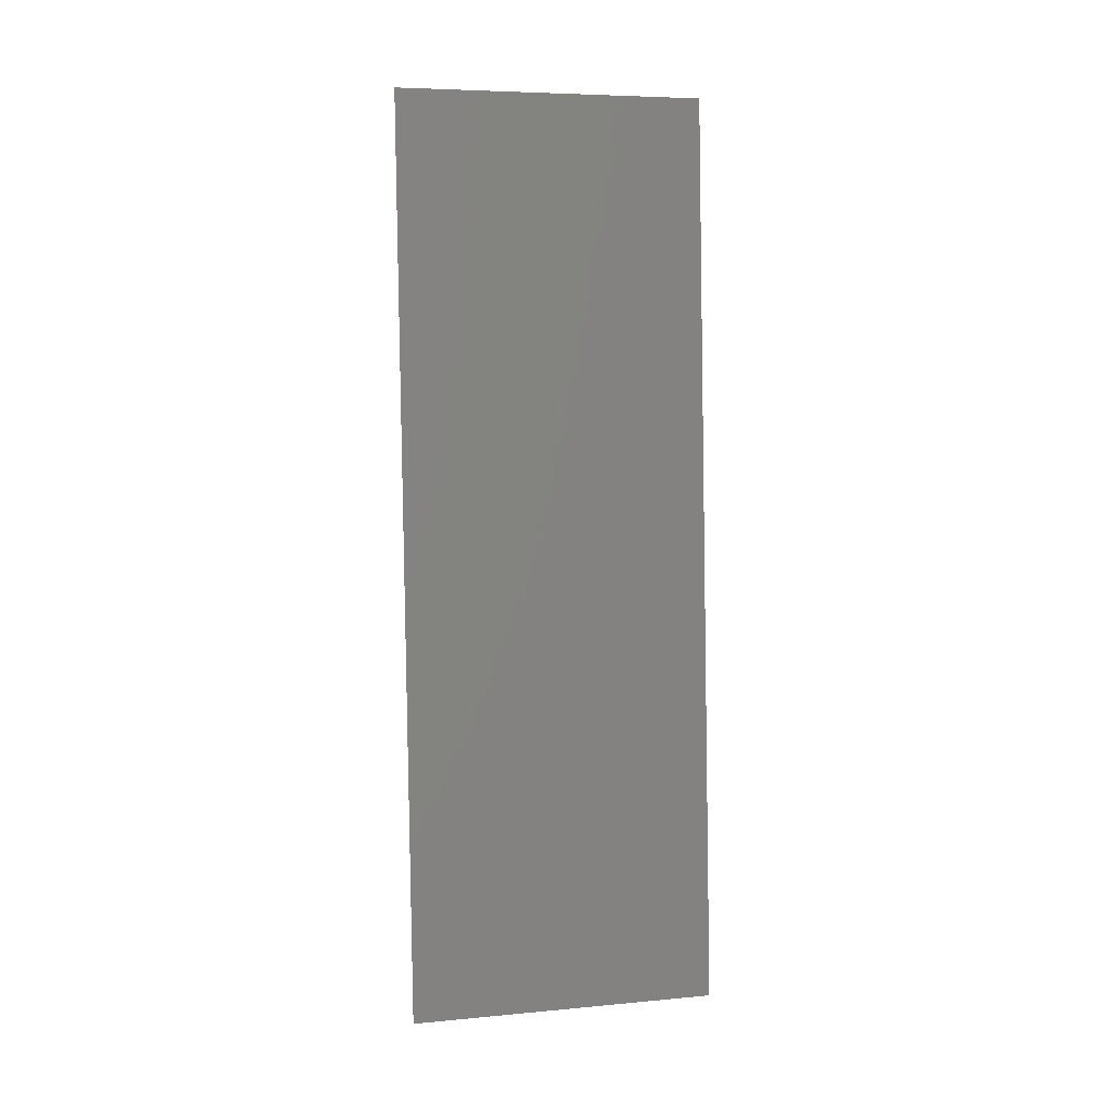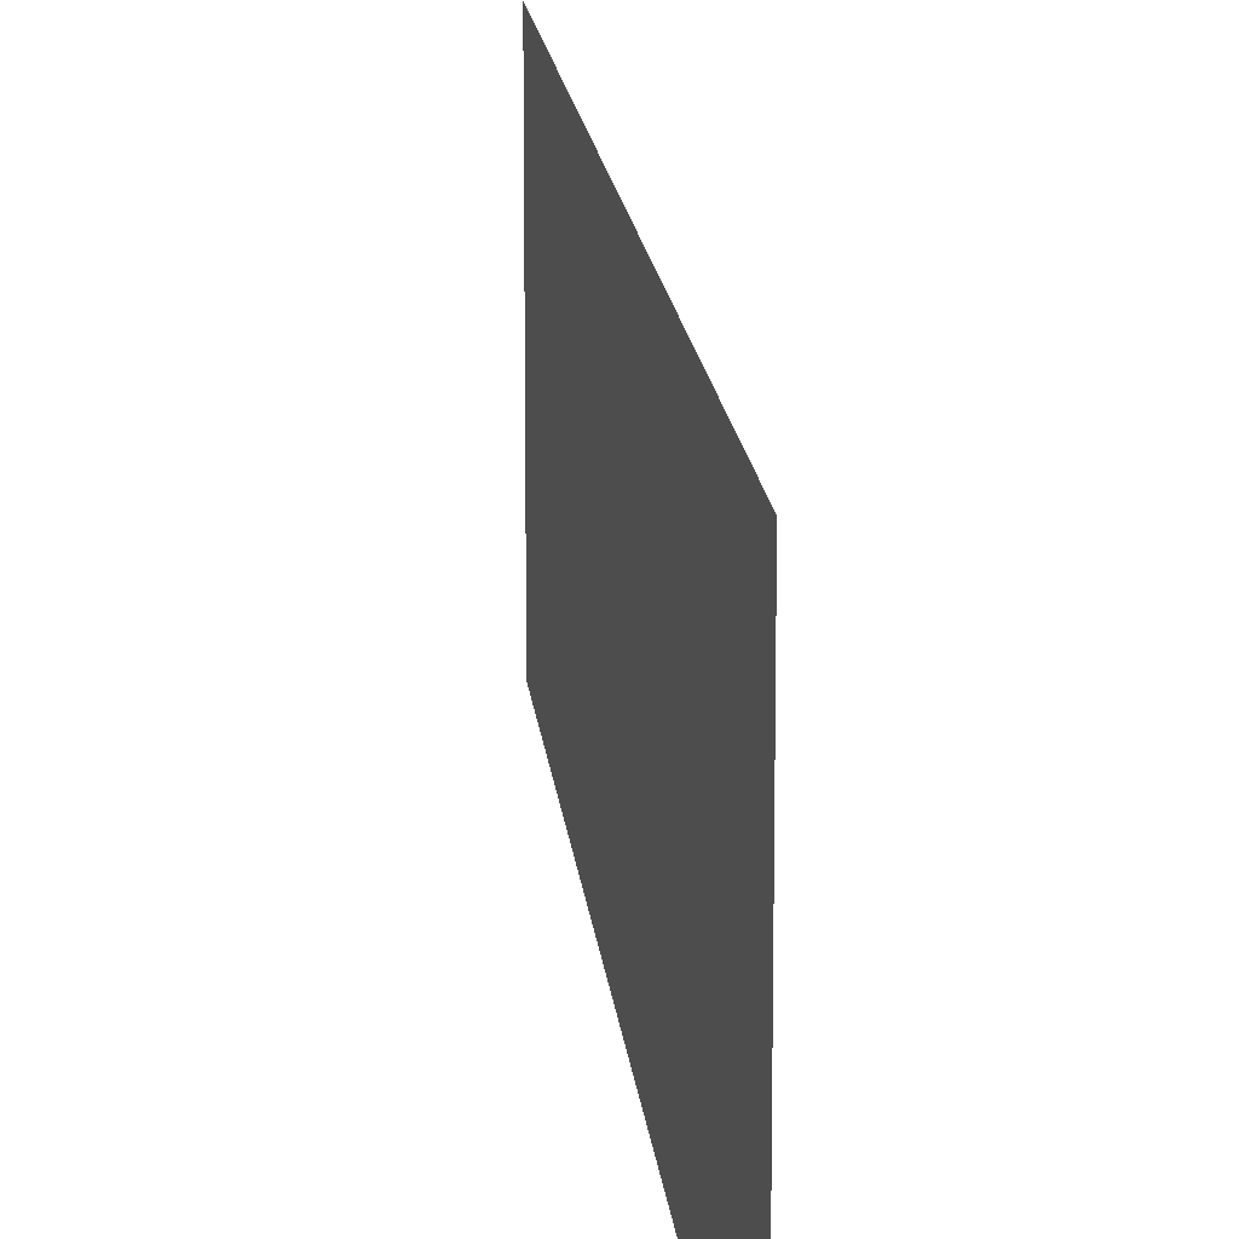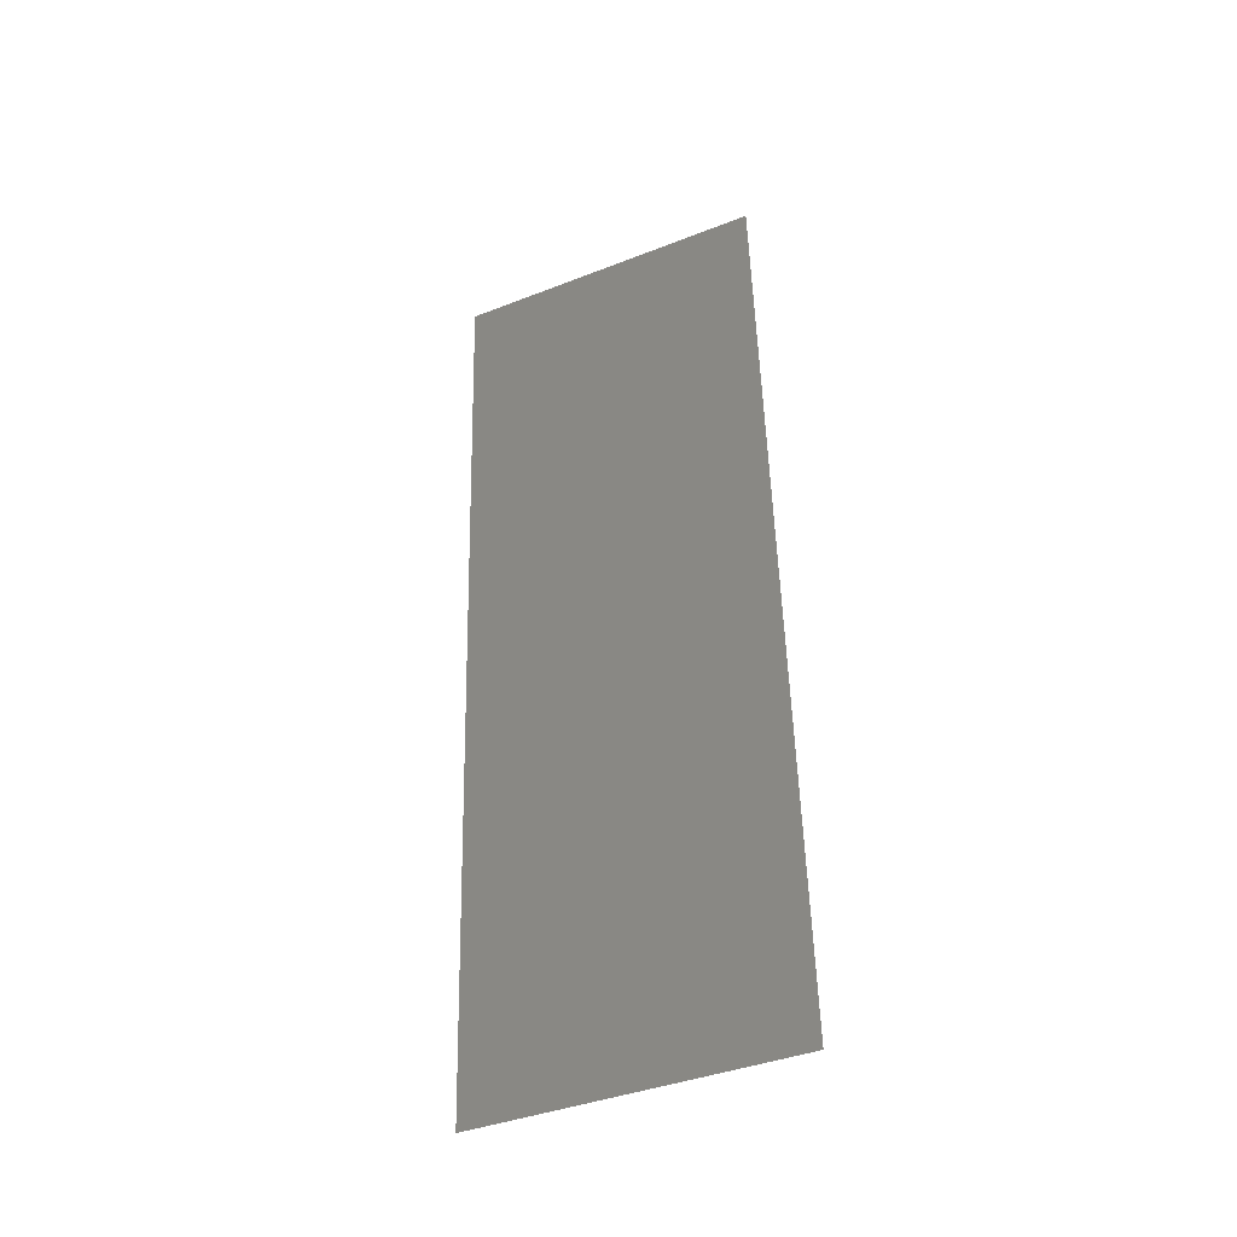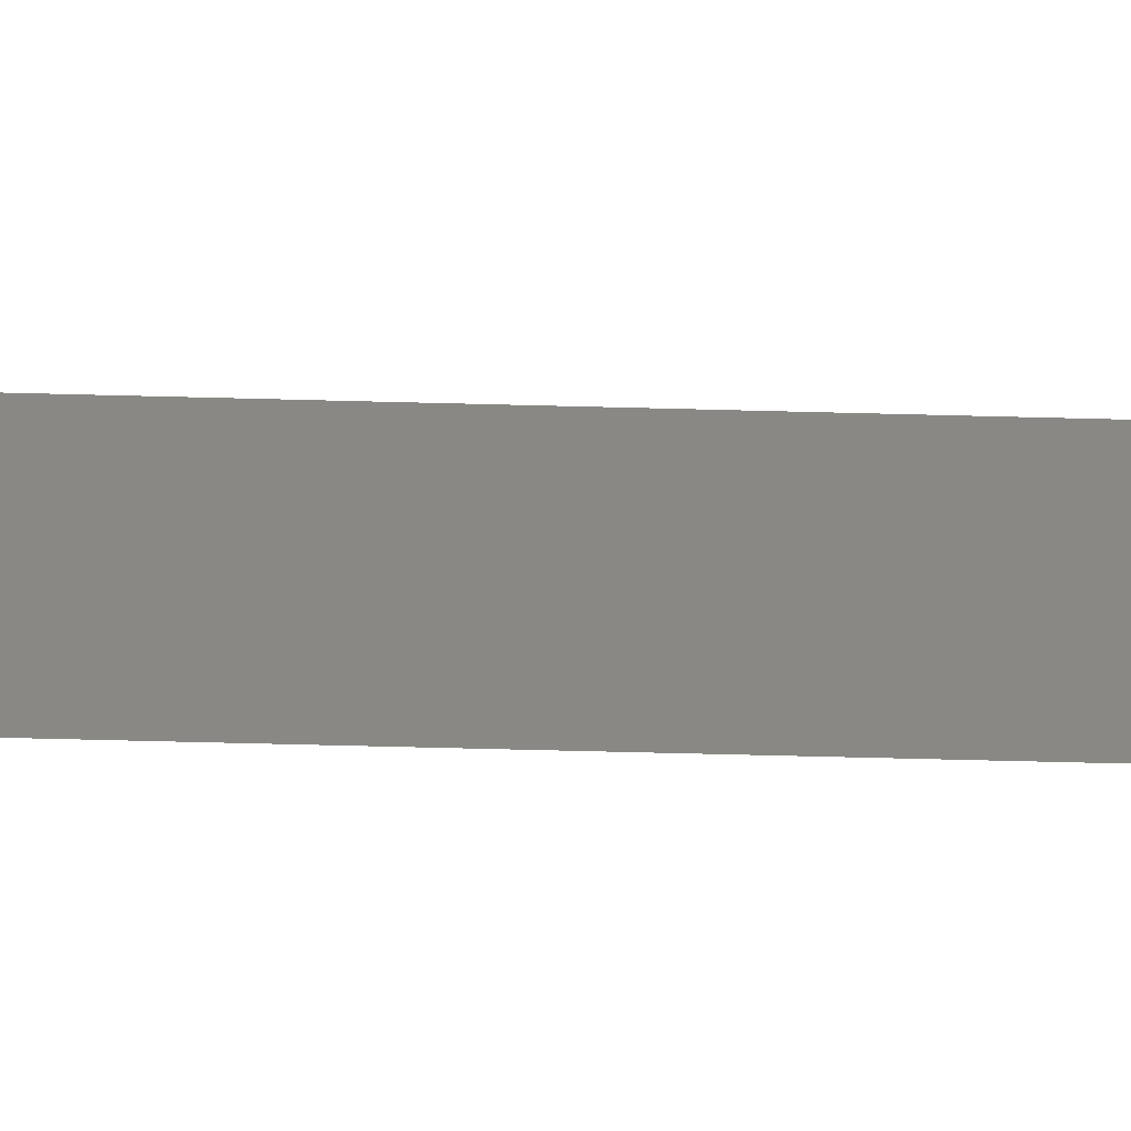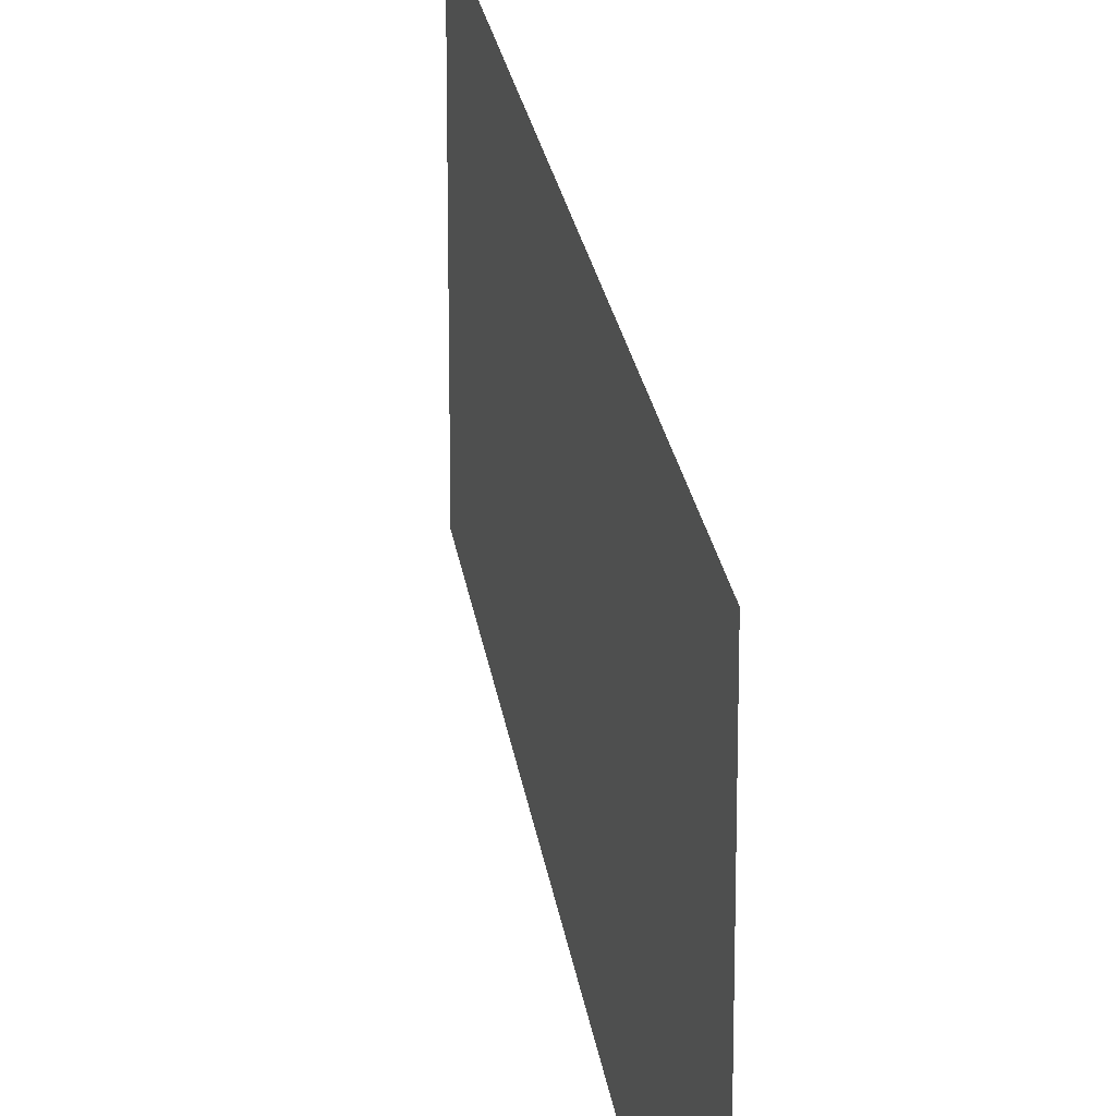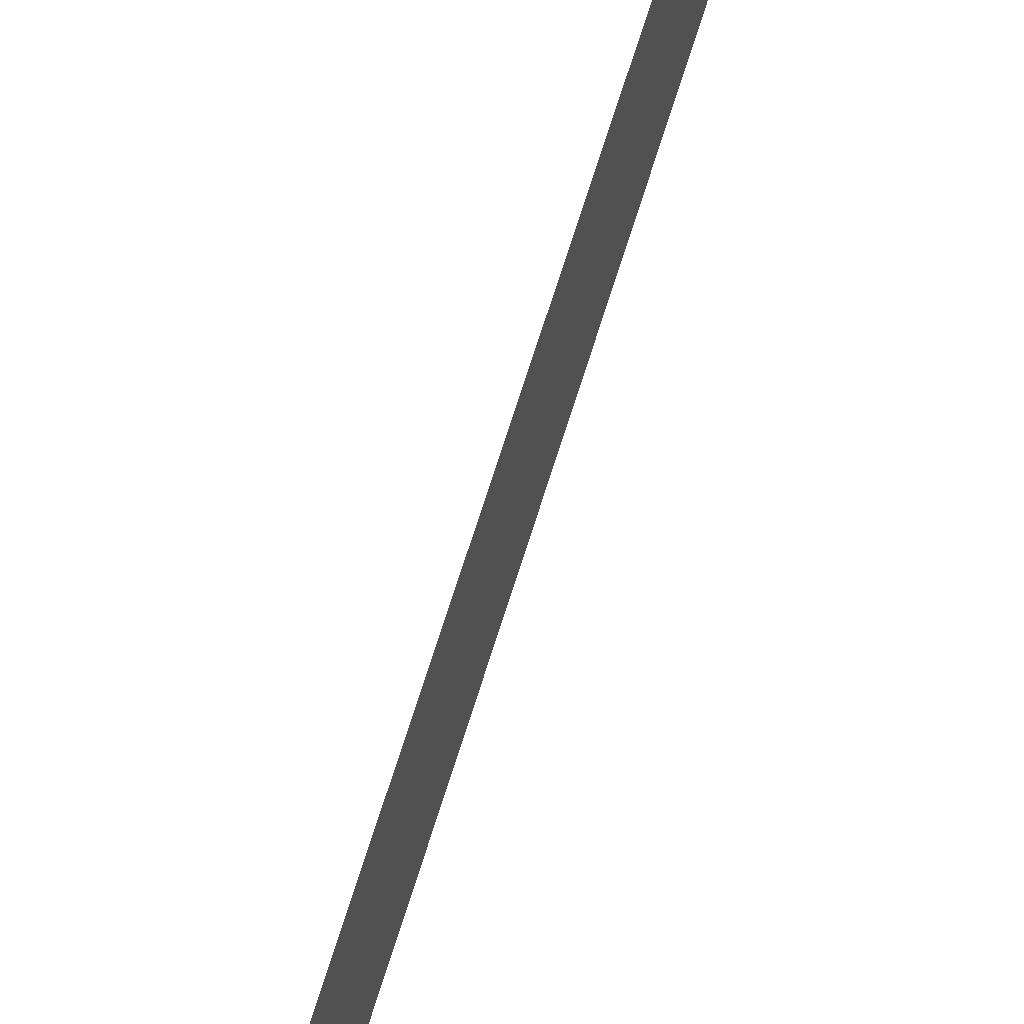
<metadata>
{"format":"stl","ext":"stl","renderer":"f3d","projection":"perspective","resolution":1024,"background":"white","views":[{"elev":6.5,"azim":-105.3,"up":"+Y"},{"elev":15.5,"azim":-8.7,"up":"+Z"},{"elev":-40.6,"azim":115.5,"up":"+Y"},{"elev":-64.1,"azim":85.1,"up":"+Z"},{"elev":20.6,"azim":169.8,"up":"+Z"},{"elev":76.0,"azim":14.5,"up":"+Z"}]}
</metadata>
<code>
# stl→obj: 19 verts, 22 faces
v 0.0087 0.01177 0
v 0.008525 0.008828 0.01152
v 0.008 0 0
v 0.0108 0.04709 0.02
v 0.01097 0.05003 0.008476
v 0.0115 0.05886 0.02
v 0.0115 0.05886 0.01
v 0.0115 0.05886 0
v 0.008 0 0.01
v 0.008 0 0.02
v 0.0108 0.04709 0
v 0.0087 0.01177 0.02
v 0.009399 0.02354 0
v 0.009749 0.02943 0.01
v 0.009078 0.01815 0.01025
v 0.009399 0.02354 0.02
v 0.01042 0.04071 0.009746
v 0.0101 0.03531 0
v 0.0101 0.03531 0.02
f 1 2 3
f 4 5 6
f 7 5 8
f 9 2 10
f 8 5 11
f 10 2 12
f 13 14 15
f 15 14 16
f 11 17 18
f 12 15 16
f 19 14 17
f 13 15 1
f 19 17 4
f 16 14 19
f 17 14 18
f 18 14 13
f 15 2 1
f 17 5 4
f 11 5 17
f 12 2 15
f 3 2 9
f 6 5 7

</code>
